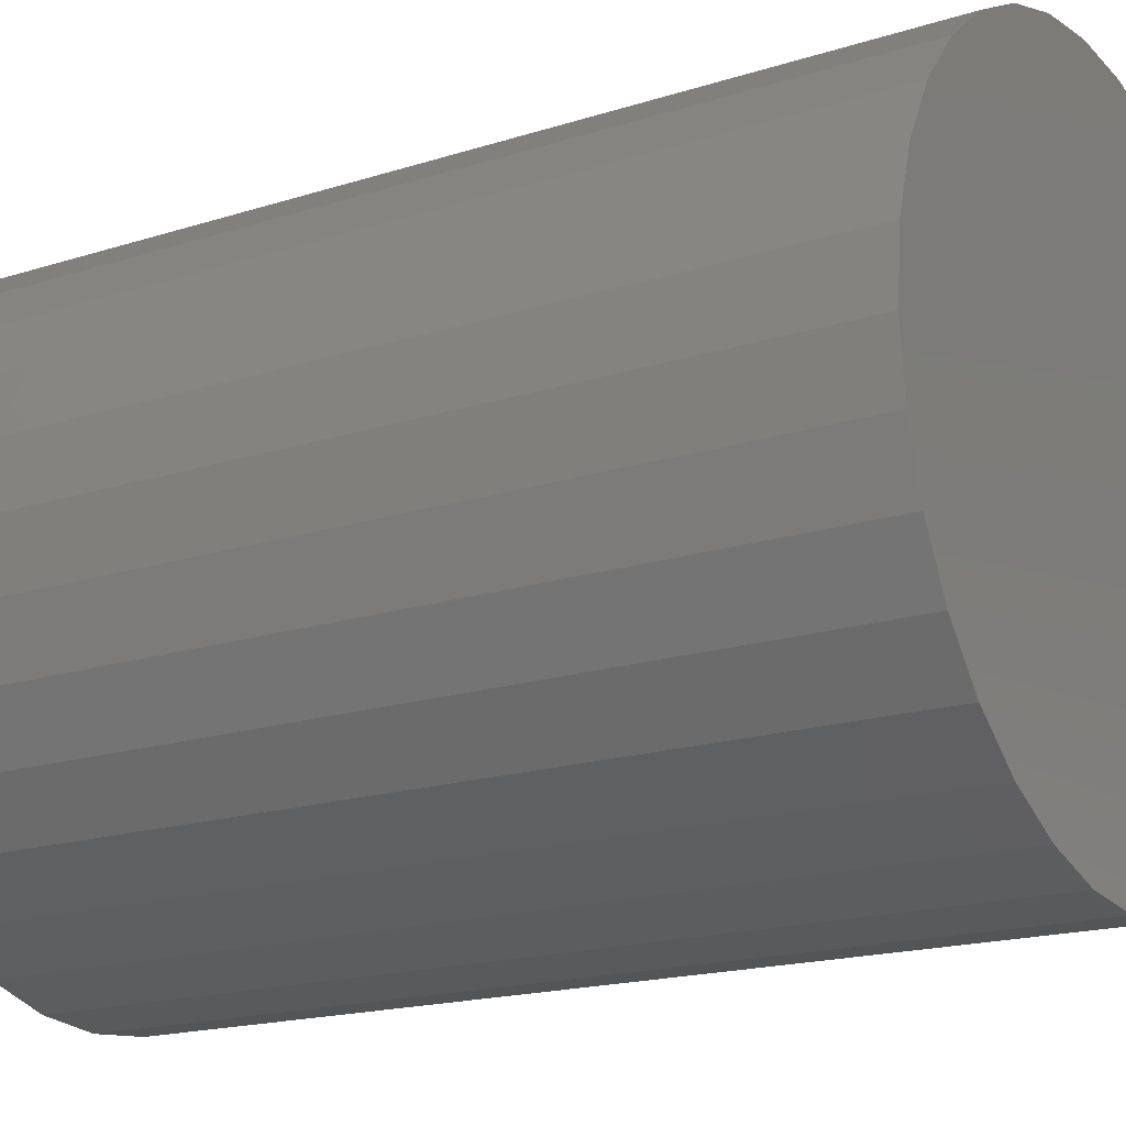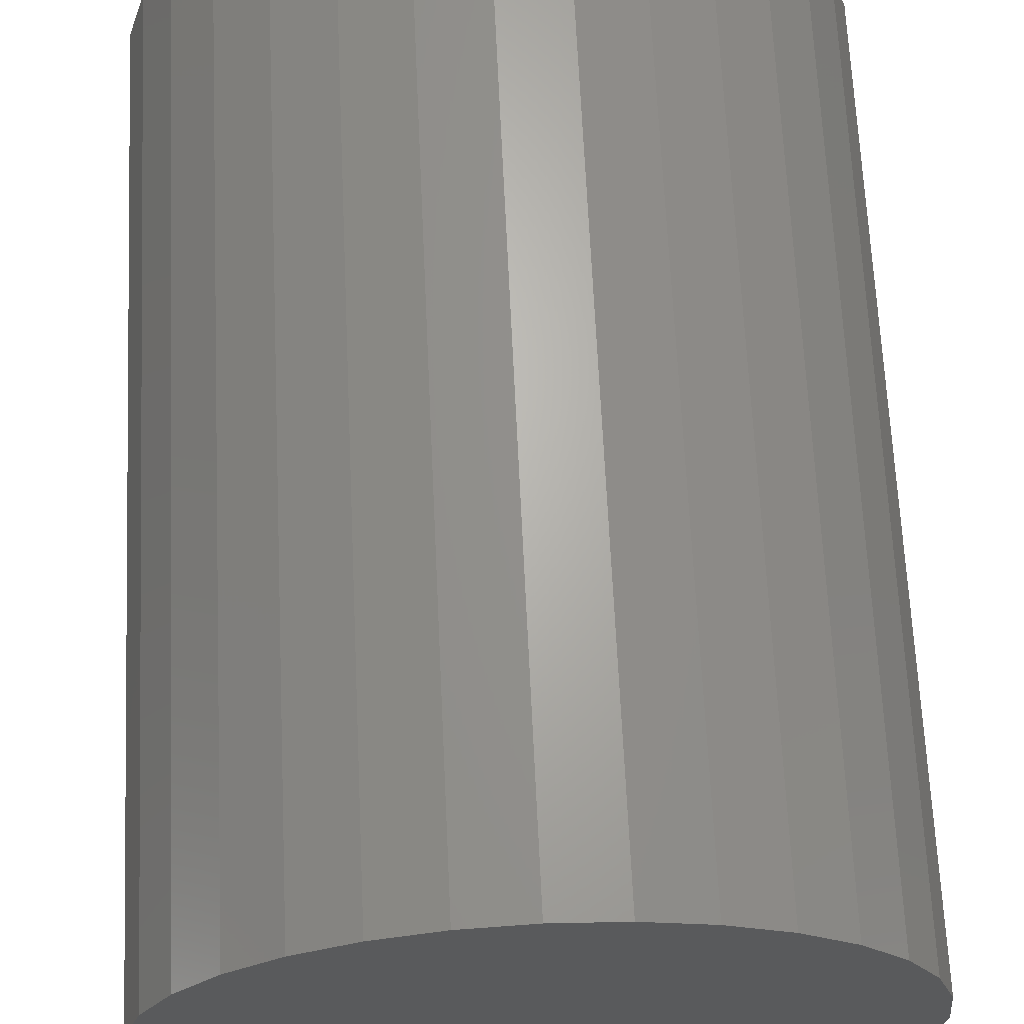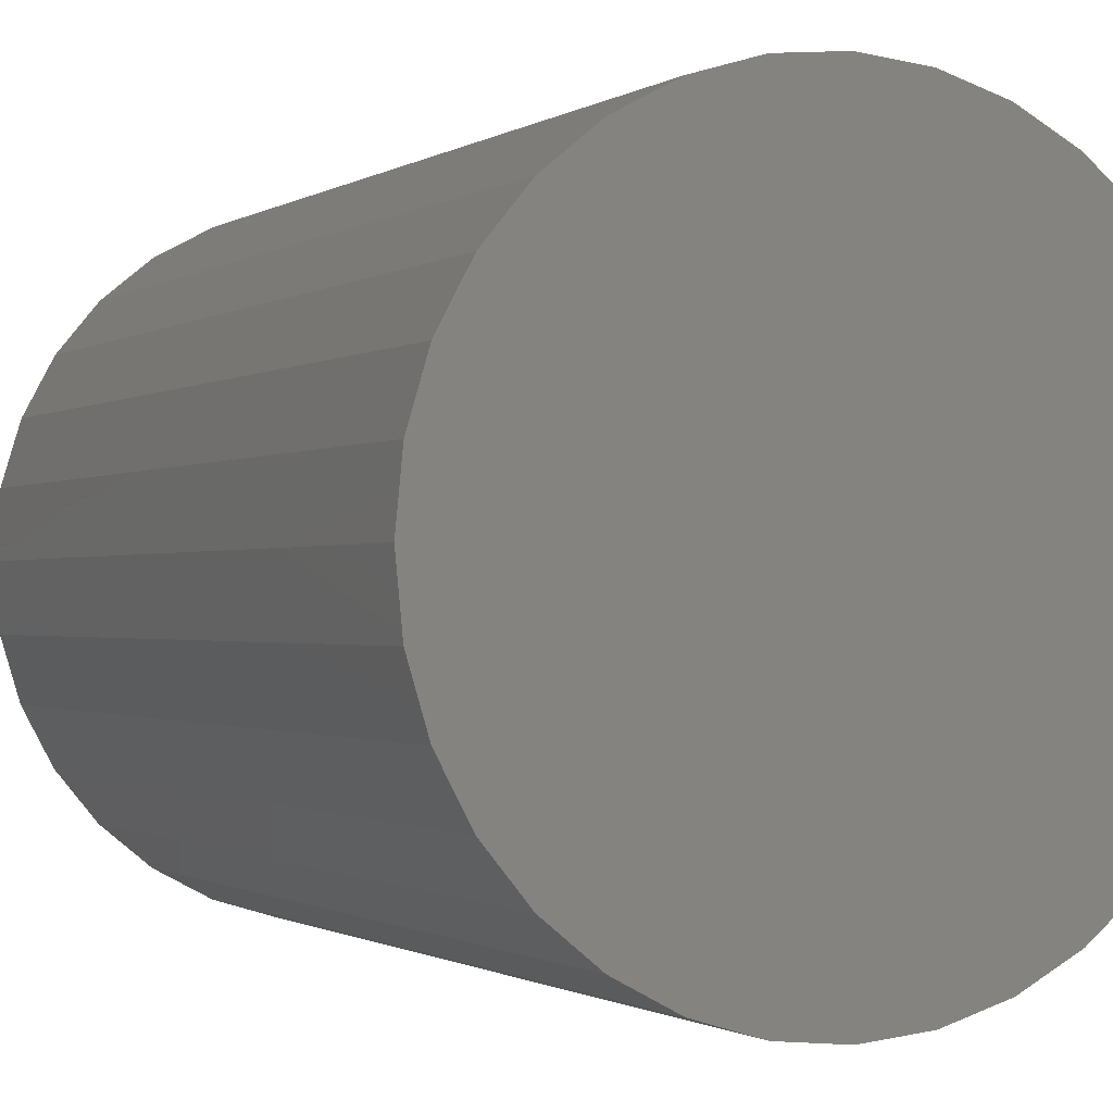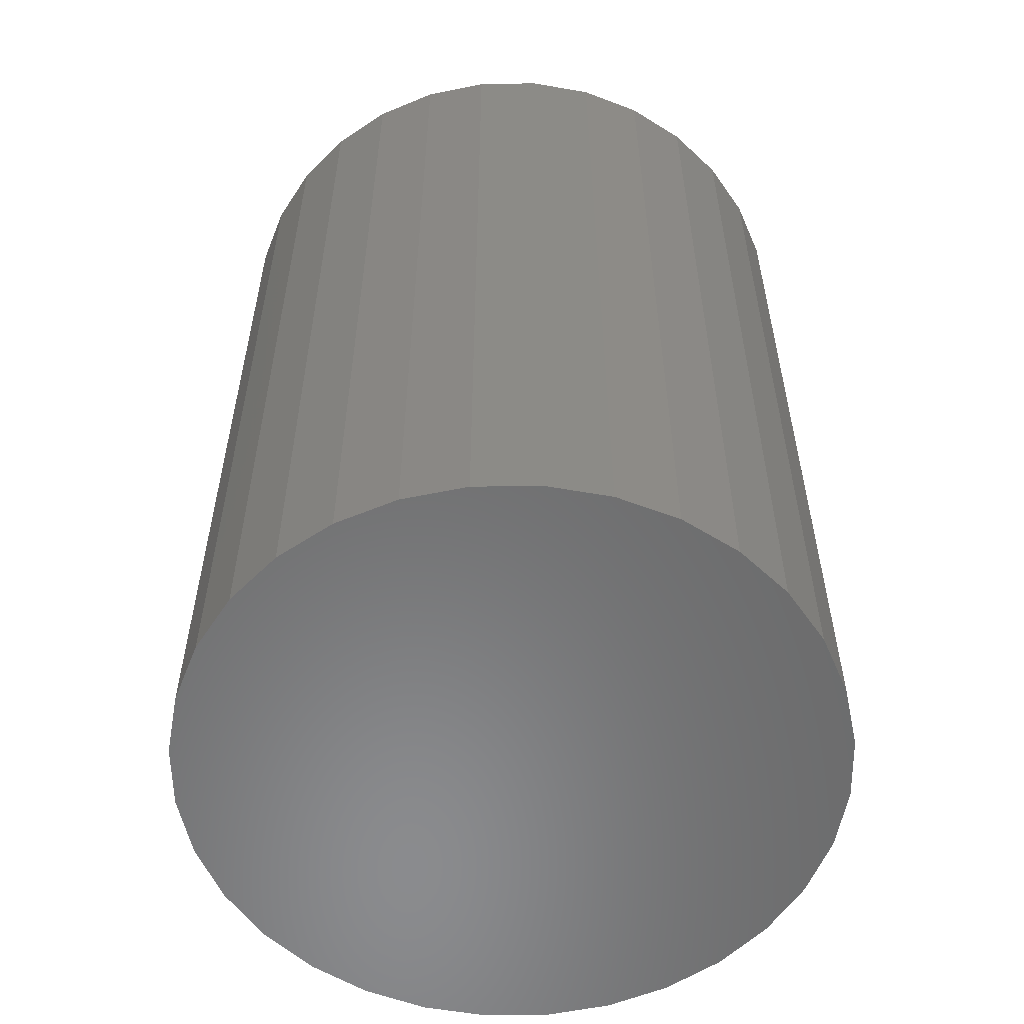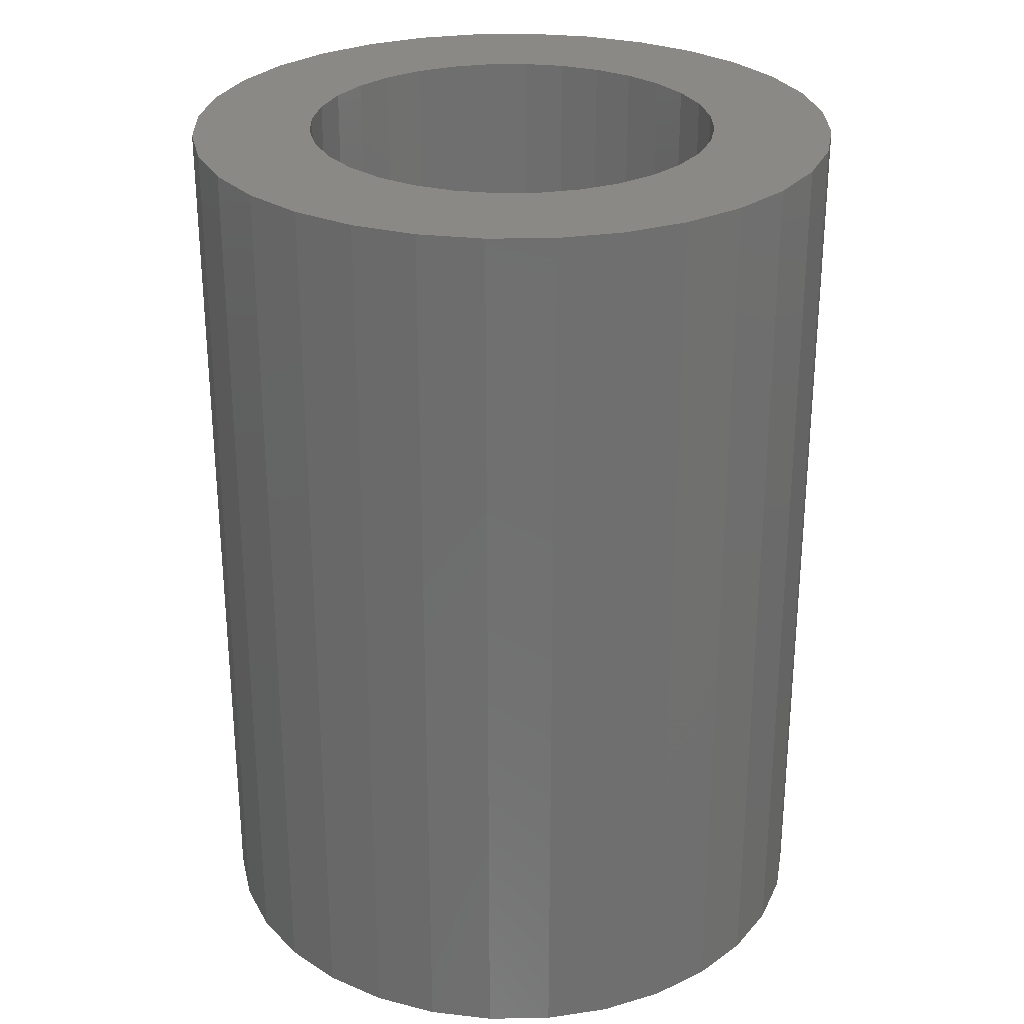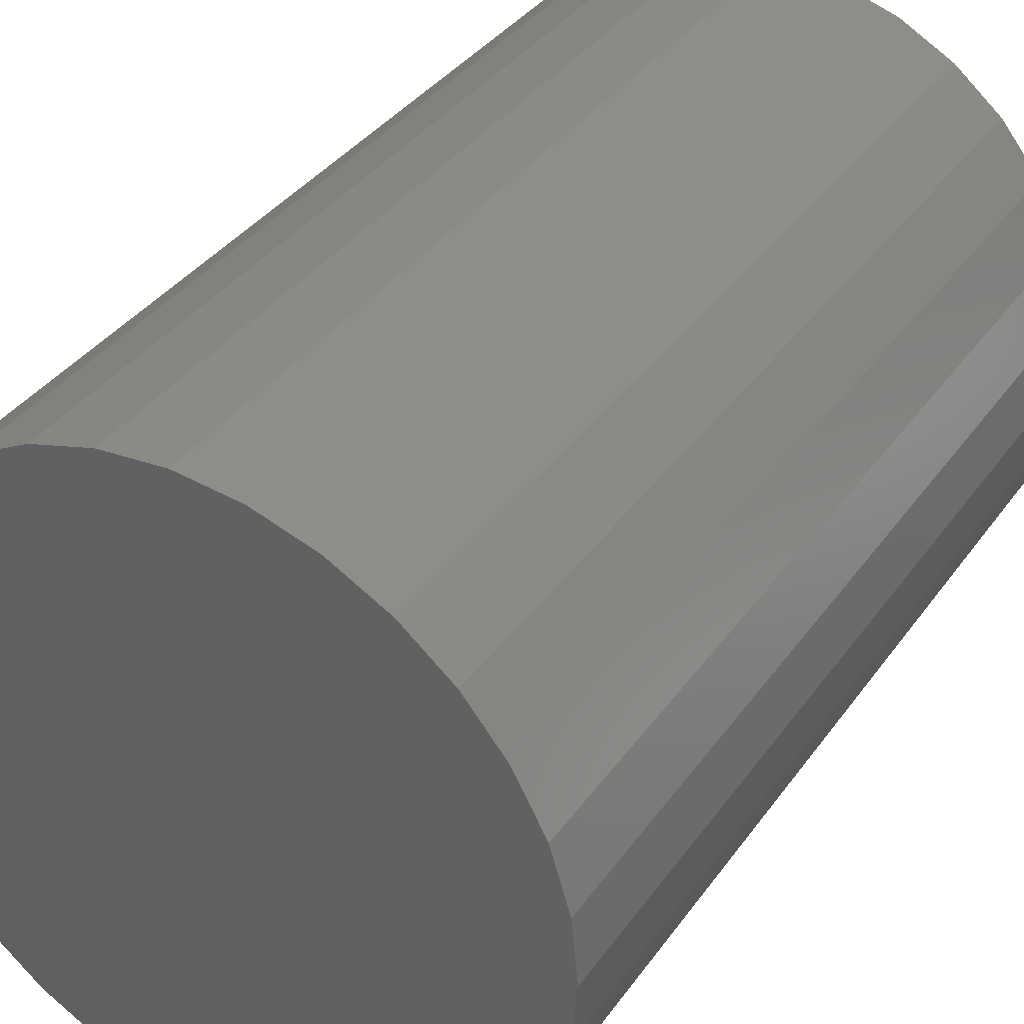
<metadata>
{"format":"stl","ext":"stl","renderer":"f3d","projection":"perspective","resolution":1024,"background":"white","views":[{"elev":-17.7,"azim":-57.7,"up":"+Z"},{"elev":66.3,"azim":-2.7,"up":"+Z"},{"elev":-0.9,"azim":-25.5,"up":"+Z"},{"elev":-56.7,"azim":51.5,"up":"+Y"},{"elev":28.2,"azim":-52.0,"up":"+Y"},{"elev":36.7,"azim":31.0,"up":"+Z"}]}
</metadata>
<code>
# stl→obj: 128 verts, 252 faces
v -0.42 -2.301e-18 0.4194
v -0.5133 -7.096e-18 0.4263
v -0.4013 1.541e-33 0.4422
v -0.2376 1.09e-17 0.4747
v -0.2658 9.807e-18 0.4833
v -0.1281 1.854e-17 0.5029
v -0.2951 8.34e-18 0.4862
v -0.4621 3.081e-33 0.5029
v -0.4263 3.617e-18 0.5323
v -0.3854 7.096e-18 0.5541
v -0.3411 1.03e-17 0.5676
v -0.2951 1.311e-17 0.5721
v -0.249 1.542e-17 0.5676
v -0.2047 1.713e-17 0.5541
v -0.1638 1.819e-17 0.5323
v -0.3244 6.553e-18 0.4833
v -0.3526 4.514e-18 0.4747
v -0.4914 -3.617e-18 0.4672
v -0.2951 -8.34e-18 0.1857
v -0.2658 -6.553e-18 0.1886
v -0.1281 -6.163e-33 0.1689
v -0.1638 -3.617e-18 0.1396
v -0.2047 -7.096e-18 0.1177
v -0.249 -1.03e-17 0.1043
v -0.2951 -1.311e-17 0.09975
v -0.3411 -1.542e-17 0.1043
v -0.3854 -1.713e-17 0.1177
v -0.4263 -1.819e-17 0.1396
v -0.4621 -1.854e-17 0.1689
v -0.3244 -9.807e-18 0.1886
v -0.3785 2.301e-18 0.4609
v -0.4453 -8.34e-18 0.3359
v -0.5312 -1.311e-17 0.3359
v -0.4424 -6.553e-18 0.3652
v -0.5267 -1.03e-17 0.382
v -0.4339 -4.514e-18 0.3934
v -0.4339 -1.09e-17 0.2784
v -0.5267 -1.542e-17 0.2899
v -0.4424 -9.807e-18 0.3066
v -0.3785 -1.157e-17 0.211
v -0.4914 -1.819e-17 0.2047
v -0.4013 -1.18e-17 0.2297
v -0.5133 -1.713e-17 0.2456
v -0.42 -1.157e-17 0.2525
v -0.3526 -1.09e-17 0.1971
v -0.1701 1.157e-17 0.4194
v -0.1888 1.18e-17 0.4422
v -0.07686 1.713e-17 0.4263
v -0.2116 1.157e-17 0.4609
v -0.09869 1.819e-17 0.4672
v -0.1448 8.34e-18 0.3359
v -0.1477 9.807e-18 0.3652
v -0.05888 1.311e-17 0.3359
v -0.1563 1.09e-17 0.3934
v -0.06342 1.542e-17 0.382
v -0.1563 4.514e-18 0.2784
v -0.1477 6.553e-18 0.3066
v -0.06342 1.03e-17 0.2899
v -0.2116 -2.301e-18 0.211
v -0.1888 -3.081e-33 0.2297
v -0.09869 3.617e-18 0.2047
v -0.1701 2.301e-18 0.2525
v -0.07686 7.096e-18 0.2456
v -0.2376 -4.514e-18 0.1971
v -0.2658 -0.5703 0.1886
v -0.2376 -0.5703 0.1971
v -0.2116 -0.5703 0.211
v -0.1888 -0.5703 0.2297
v -0.1701 -0.5703 0.2525
v -0.1563 -0.5703 0.2784
v -0.1477 -0.5703 0.3066
v -0.1448 -0.5703 0.3359
v -0.2951 -0.5703 0.1857
v -0.3244 -0.5703 0.1886
v -0.3526 -0.5703 0.1971
v -0.3785 -0.5703 0.211
v -0.4013 -0.5703 0.2297
v -0.42 -0.5703 0.2525
v -0.4339 -0.5703 0.2784
v -0.4424 -0.5703 0.3066
v -0.4453 -0.5703 0.3359
v -0.3244 -0.5703 0.4833
v -0.3526 -0.5703 0.4747
v -0.3785 -0.5703 0.4609
v -0.4013 -0.5703 0.4422
v -0.42 -0.5703 0.4194
v -0.4339 -0.5703 0.3934
v -0.4424 -0.5703 0.3652
v -0.2951 -0.5703 0.4862
v -0.2658 -0.5703 0.4833
v -0.2376 -0.5703 0.4747
v -0.2116 -0.5703 0.4609
v -0.1888 -0.5703 0.4422
v -0.1701 -0.5703 0.4194
v -0.1563 -0.5703 0.3934
v -0.1477 -0.5703 0.3652
v -0.05888 -0.6562 0.3359
v -0.06342 -0.6562 0.2899
v -0.07686 -0.6562 0.2456
v -0.09869 -0.6562 0.2047
v -0.1281 -0.6562 0.1689
v -0.1638 -0.6562 0.1396
v -0.2047 -0.6562 0.1177
v -0.249 -0.6562 0.1043
v -0.2951 -0.6562 0.09975
v -0.3411 -0.6562 0.1043
v -0.3854 -0.6562 0.1177
v -0.4263 -0.6562 0.1396
v -0.4621 -0.6562 0.1689
v -0.4914 -0.6562 0.2047
v -0.5133 -0.6562 0.2456
v -0.5267 -0.6562 0.2899
v -0.5312 -0.6562 0.3359
v -0.5267 -0.6562 0.382
v -0.5133 -0.6562 0.4263
v -0.4914 -0.6562 0.4672
v -0.4621 -0.6562 0.5029
v -0.4263 -0.6562 0.5323
v -0.3854 -0.6562 0.5541
v -0.3411 -0.6562 0.5676
v -0.2951 -0.6562 0.5721
v -0.249 -0.6562 0.5676
v -0.2047 -0.6562 0.5541
v -0.1638 -0.6562 0.5323
v -0.1281 -0.6562 0.5029
v -0.09869 -0.6562 0.4672
v -0.07686 -0.6562 0.4263
v -0.06342 -0.6562 0.382
f 1 2 3
f 4 5 6
f 7 8 9
f 7 9 10
f 7 10 11
f 7 11 12
f 7 12 13
f 7 13 14
f 7 14 15
f 7 15 6
f 7 6 5
f 8 7 16
f 8 16 17
f 8 17 18
f 19 20 21
f 19 21 22
f 19 22 23
f 19 23 24
f 19 24 25
f 19 25 26
f 19 26 27
f 19 27 28
f 19 28 29
f 19 29 30
f 17 31 18
f 18 31 3
f 18 3 2
f 32 33 34
f 34 33 35
f 34 35 36
f 36 35 2
f 36 2 1
f 37 38 39
f 39 38 33
f 39 33 32
f 40 41 42
f 42 41 43
f 42 43 44
f 44 43 38
f 44 38 37
f 30 29 45
f 45 29 41
f 45 41 40
f 46 47 48
f 48 47 49
f 48 49 50
f 50 49 4
f 50 4 6
f 51 52 53
f 53 52 54
f 53 54 55
f 55 54 46
f 55 46 48
f 56 57 58
f 58 57 51
f 58 51 53
f 59 60 61
f 61 60 62
f 61 62 63
f 63 62 56
f 63 56 58
f 20 64 21
f 21 64 59
f 21 59 61
f 19 65 20
f 20 65 66
f 20 66 64
f 64 66 67
f 64 67 59
f 59 67 68
f 59 68 60
f 60 68 69
f 60 69 62
f 62 69 70
f 62 70 56
f 56 70 71
f 56 71 57
f 57 71 72
f 57 72 51
f 65 19 73
f 73 19 30
f 73 30 74
f 74 30 45
f 74 45 75
f 75 45 40
f 75 40 76
f 76 40 42
f 76 42 77
f 77 42 44
f 77 44 78
f 78 44 37
f 78 37 79
f 79 37 39
f 79 39 80
f 80 39 32
f 80 32 81
f 7 82 16
f 16 82 83
f 16 83 17
f 17 83 84
f 17 84 31
f 31 84 85
f 31 85 3
f 3 85 86
f 3 86 1
f 1 86 87
f 1 87 36
f 36 87 88
f 36 88 34
f 34 88 81
f 34 81 32
f 82 7 89
f 89 7 5
f 89 5 90
f 90 5 4
f 90 4 91
f 91 4 49
f 91 49 92
f 92 49 47
f 92 47 93
f 93 47 46
f 93 46 94
f 94 46 54
f 94 54 95
f 95 54 52
f 95 52 96
f 96 52 51
f 96 51 72
f 53 97 58
f 58 97 98
f 58 98 63
f 63 98 99
f 63 99 61
f 61 99 100
f 61 100 21
f 21 100 101
f 21 101 22
f 22 101 102
f 22 102 23
f 23 102 103
f 23 103 24
f 24 103 104
f 24 104 25
f 25 104 105
f 25 105 26
f 26 105 106
f 26 106 27
f 27 106 107
f 27 107 28
f 28 107 108
f 28 108 29
f 29 108 109
f 29 109 41
f 41 109 110
f 41 110 43
f 43 110 111
f 43 111 38
f 38 111 112
f 38 112 33
f 33 112 113
f 33 113 35
f 35 113 114
f 35 114 2
f 2 114 115
f 2 115 18
f 18 115 116
f 18 116 8
f 8 116 117
f 8 117 9
f 9 117 118
f 9 118 10
f 10 118 119
f 10 119 11
f 11 119 120
f 11 120 12
f 12 120 121
f 12 121 13
f 13 121 122
f 13 122 14
f 14 122 123
f 14 123 15
f 15 123 124
f 15 124 6
f 6 124 125
f 6 125 50
f 50 125 126
f 50 126 48
f 48 126 127
f 48 127 55
f 55 127 128
f 55 128 53
f 53 128 97
f 120 122 121
f 122 120 119
f 122 119 123
f 103 106 104
f 104 106 105
f 123 119 124
f 124 119 118
f 124 118 125
f 125 118 117
f 125 117 126
f 126 117 116
f 126 116 127
f 127 116 115
f 127 115 128
f 128 115 114
f 128 114 97
f 97 114 113
f 97 113 98
f 98 113 112
f 98 112 99
f 99 112 111
f 99 111 100
f 100 111 110
f 100 110 101
f 101 110 109
f 101 109 102
f 102 109 108
f 102 108 103
f 103 108 107
f 103 107 106
f 89 90 82
f 83 82 90
f 91 83 90
f 65 74 66
f 73 74 65
f 74 75 66
f 66 75 76
f 66 76 67
f 67 76 77
f 67 77 68
f 68 77 78
f 68 78 69
f 69 78 79
f 69 79 70
f 70 79 80
f 70 80 71
f 71 80 81
f 71 81 72
f 72 81 88
f 72 88 96
f 96 88 87
f 96 87 95
f 95 87 86
f 95 86 94
f 94 86 85
f 94 85 93
f 93 85 84
f 93 84 92
f 92 84 83
f 92 83 91

</code>
